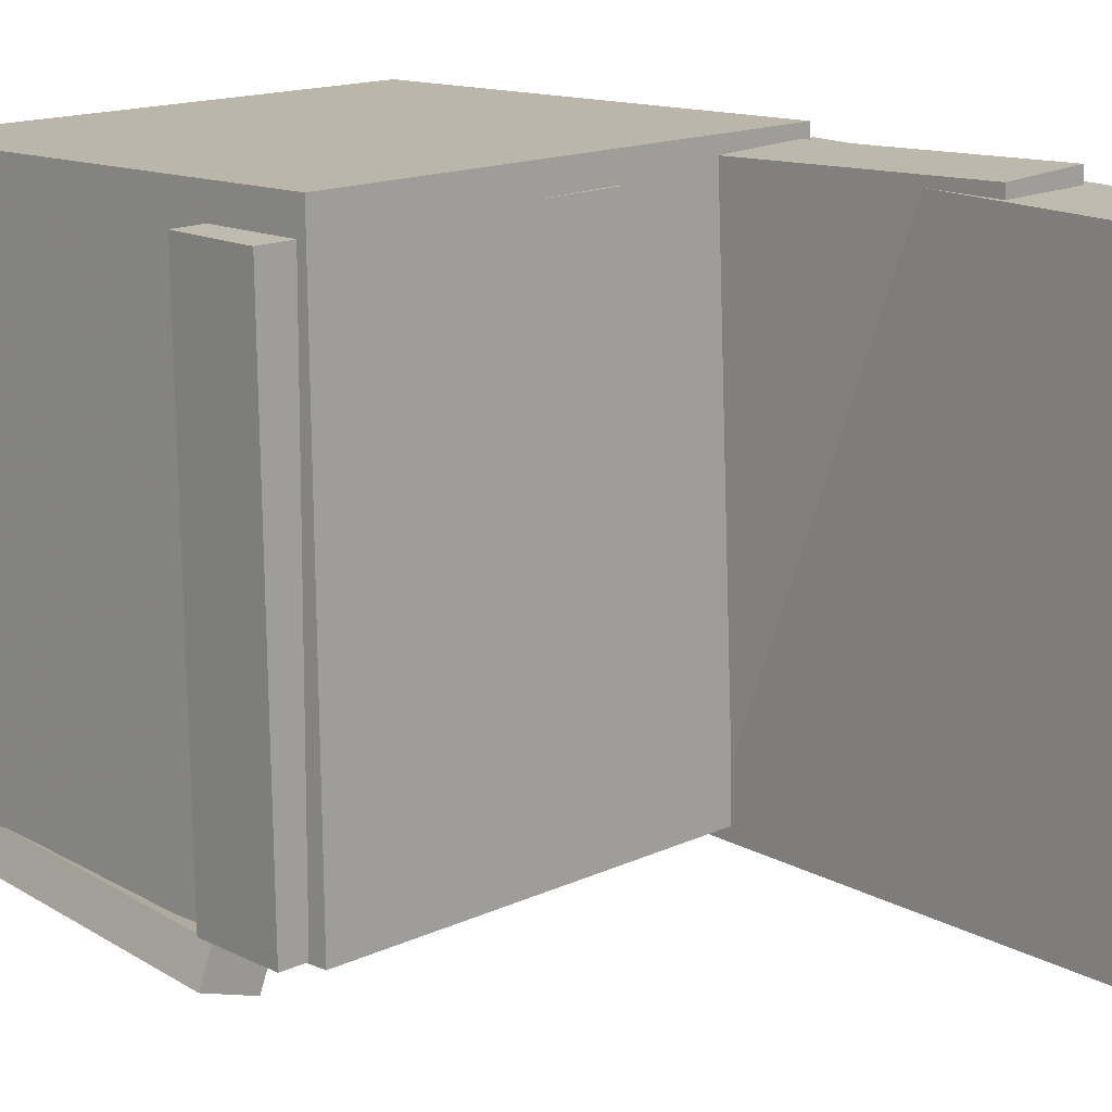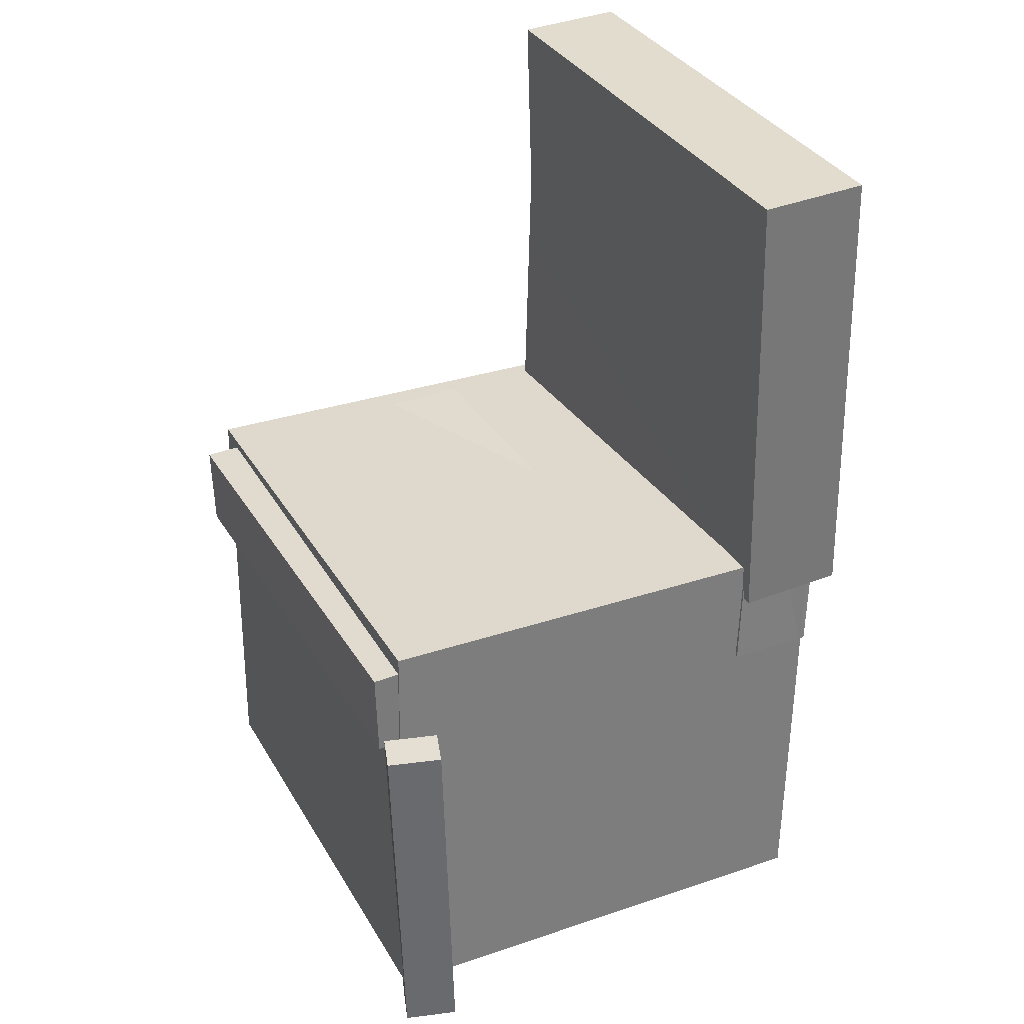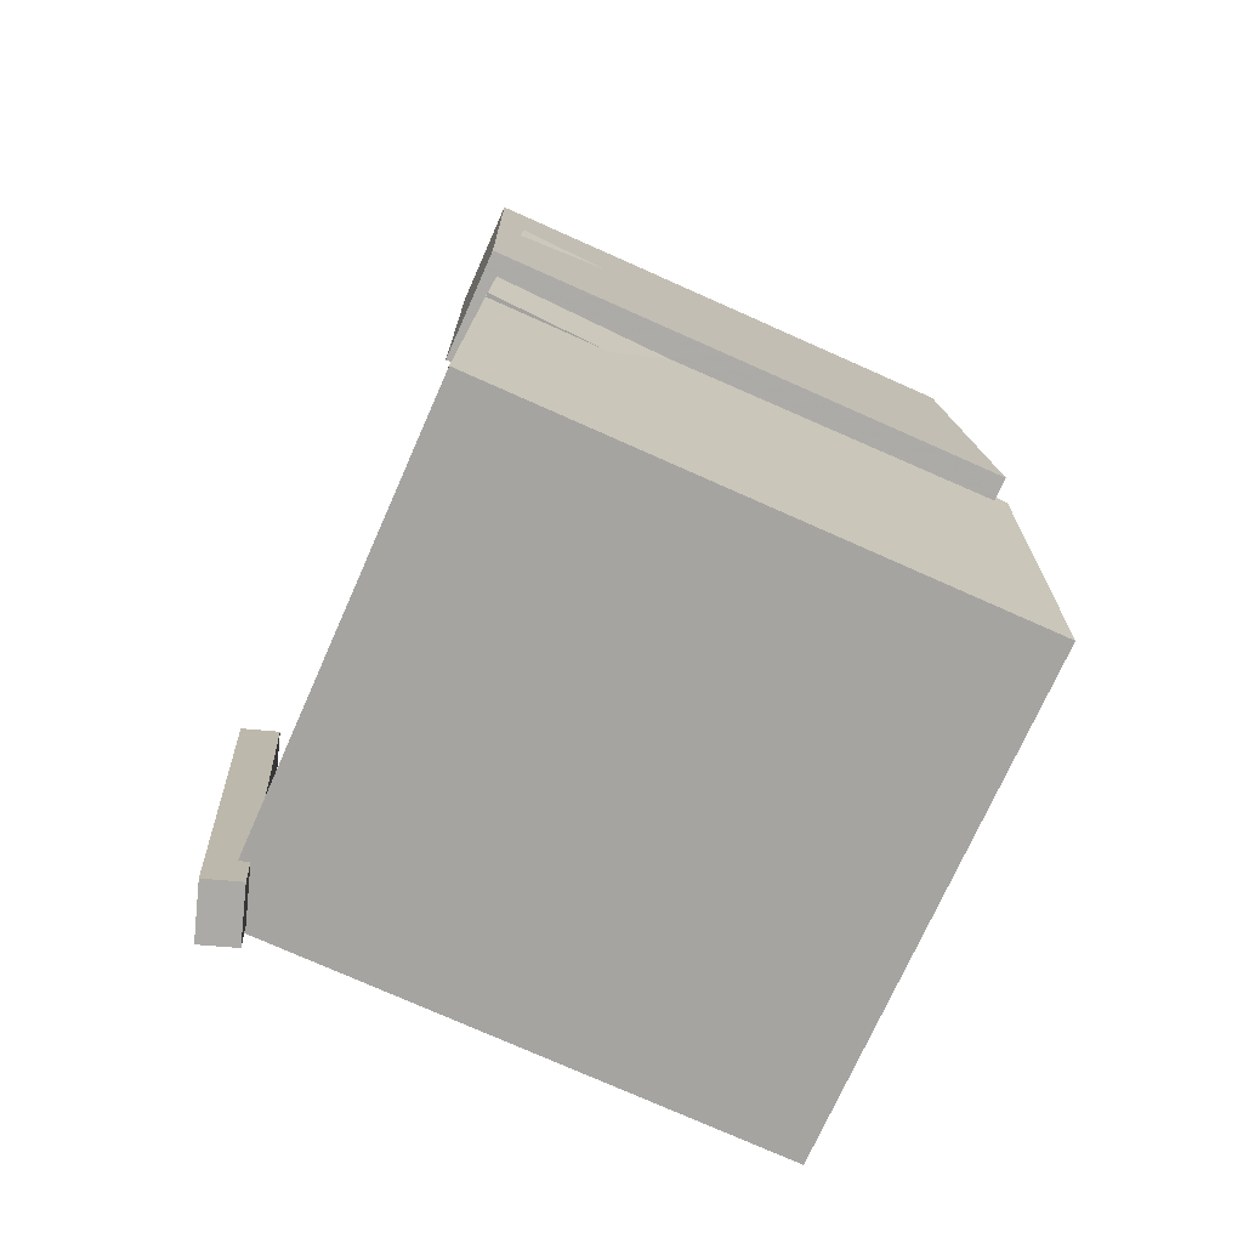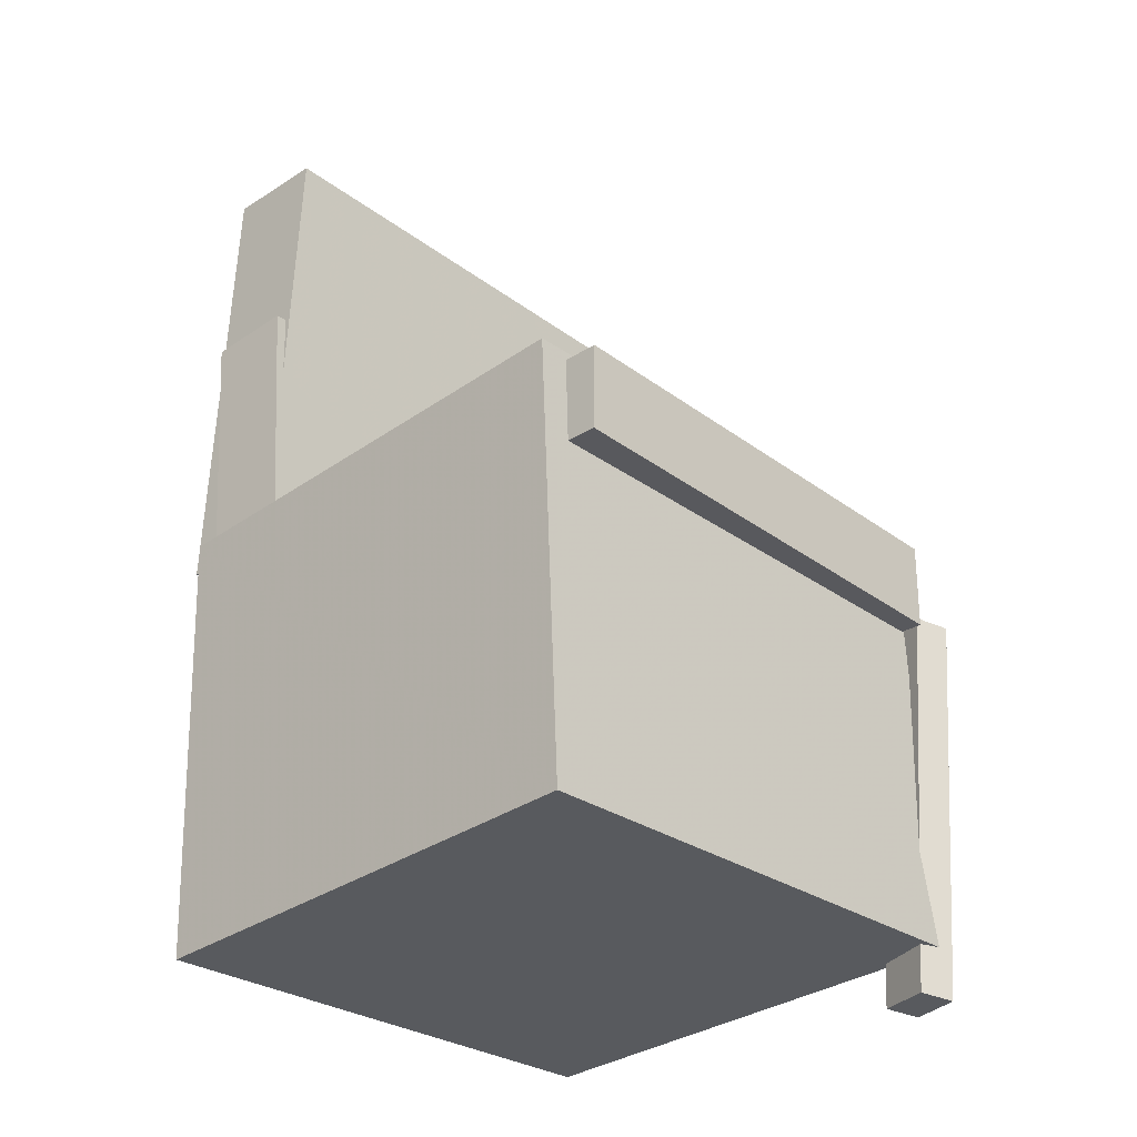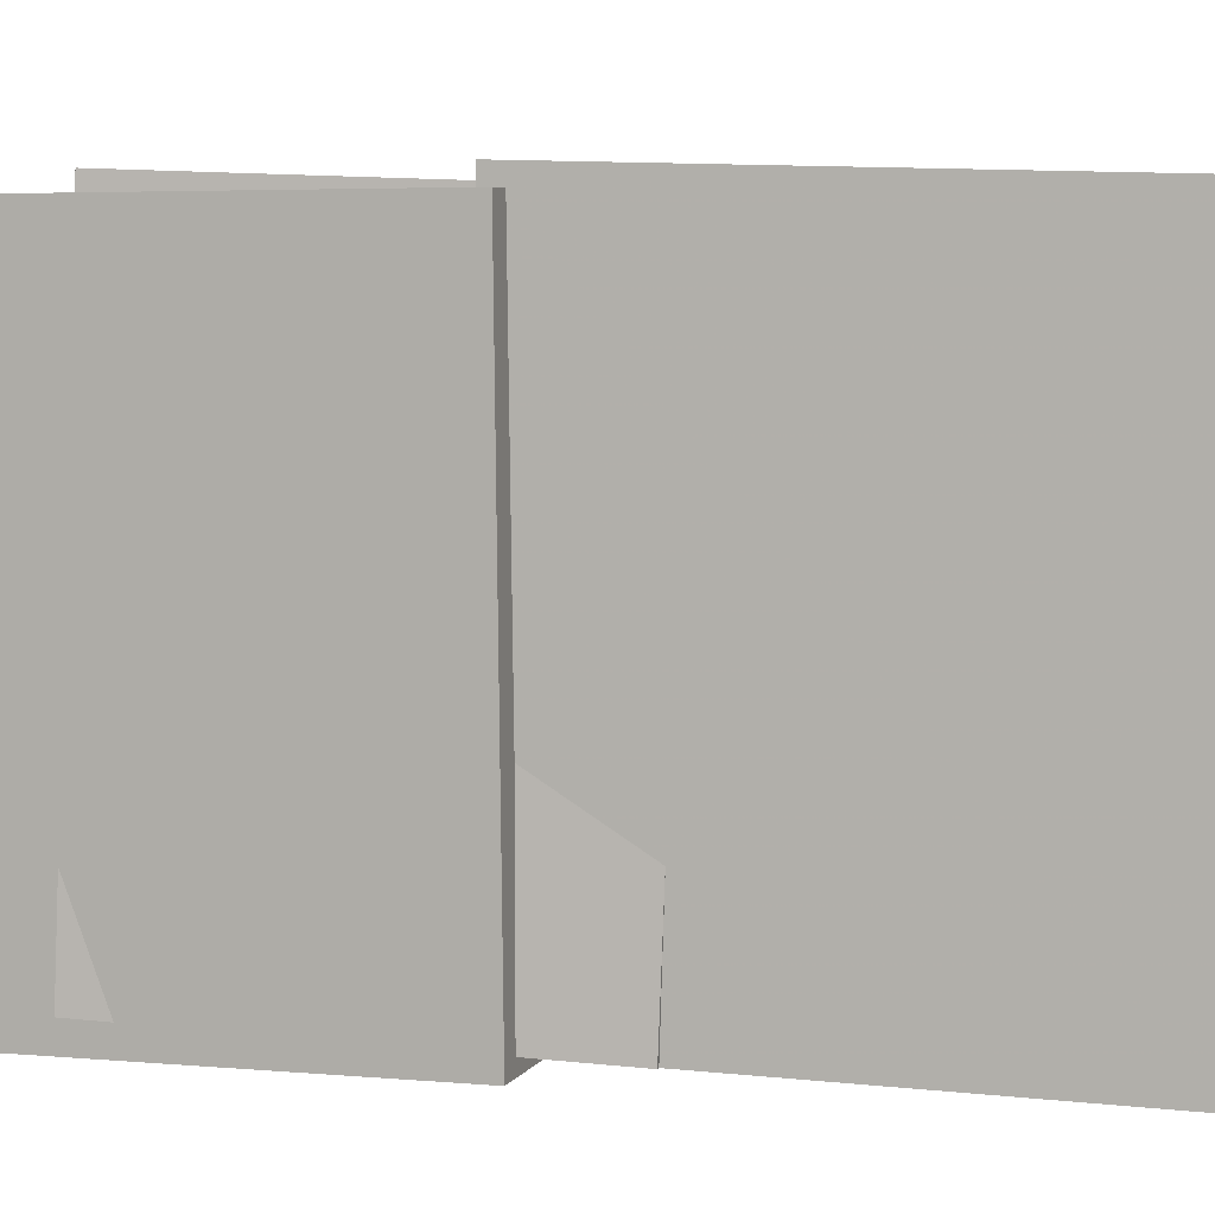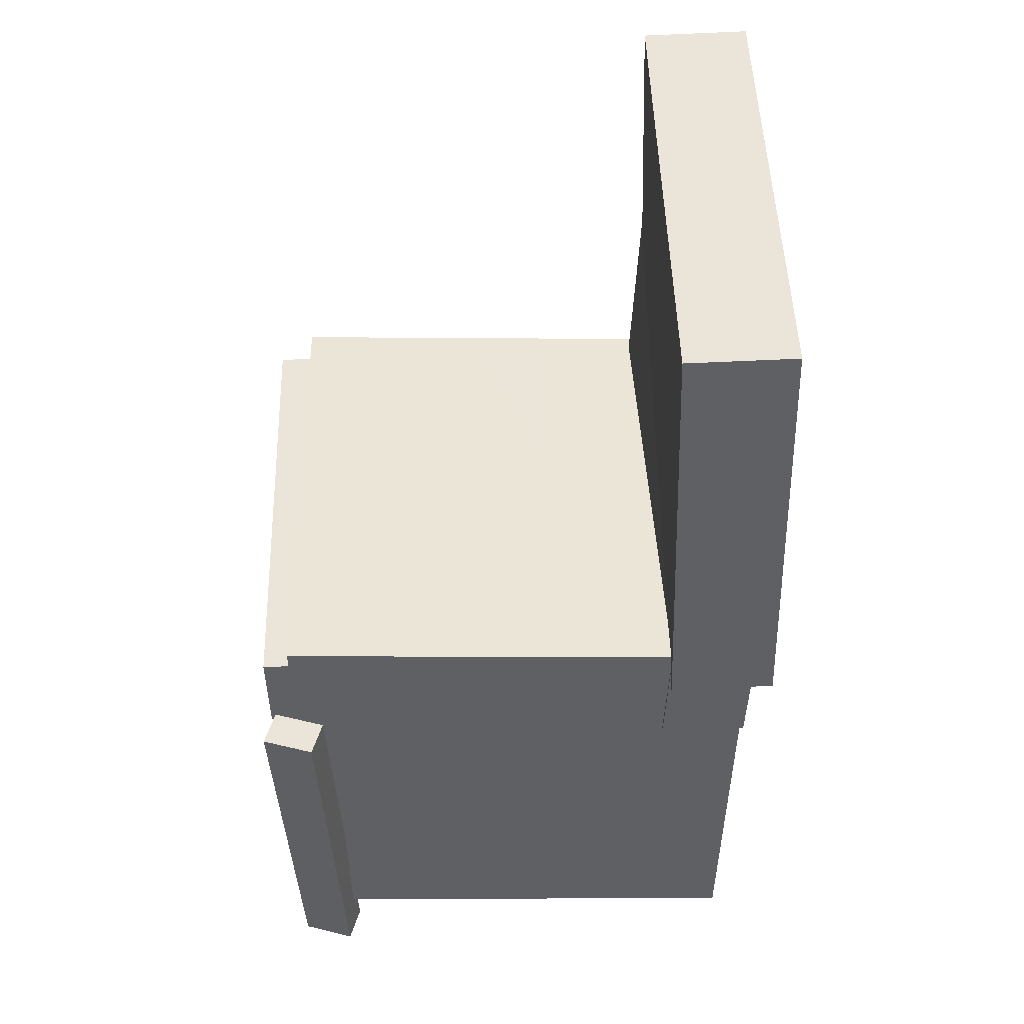
<metadata>
{"format":"obj","ext":"obj","renderer":"f3d","projection":"perspective","resolution":1024,"background":"white","views":[{"elev":15.5,"azim":135.7,"up":"+Z"},{"elev":33.8,"azim":153.6,"up":"+Y"},{"elev":-74.3,"azim":-114.4,"up":"+Y"},{"elev":-30.8,"azim":43.4,"up":"+Y"},{"elev":5.9,"azim":-74.3,"up":"+Z"},{"elev":46.4,"azim":178.4,"up":"+Y"}]}
</metadata>
<code>
v -0.2063 0.3604 -0.1647
v -0.2098 0.3671 0.1907
v -0.1532 0.3594 -0.1641
v -0.1567 0.3662 0.1912
v -0.2093 0.1923 -0.1615
v -0.2128 0.199 0.1938
v -0.1562 0.1914 -0.161
v -0.1597 0.1981 0.1944
f 1.0 7.0 5.0
f 1.0 3.0 7.0
f 1.0 4.0 3.0
f 1.0 2.0 4.0
f 3.0 8.0 7.0
f 3.0 4.0 8.0
f 5.0 7.0 8.0
f 5.0 8.0 6.0
f 1.0 5.0 6.0
f 1.0 6.0 2.0
f 2.0 6.0 8.0
f 2.0 8.0 4.0
v -0.05357 -0.05084 -0.1931
v -0.05084 -0.05343 0.1931
v -0.05217 0.01894 -0.1926
v -0.04944 0.01634 0.1935
v 0.2007 -0.0559 -0.1949
v 0.2035 -0.0585 0.1912
v 0.2021 0.01387 -0.1944
v 0.2049 0.01128 0.1917
f 9.0 15.0 13.0
f 9.0 11.0 15.0
f 9.0 12.0 11.0
f 9.0 10.0 12.0
f 11.0 16.0 15.0
f 11.0 12.0 16.0
f 13.0 15.0 16.0
f 13.0 16.0 14.0
f 9.0 13.0 14.0
f 9.0 14.0 10.0
f 10.0 14.0 16.0
f 10.0 16.0 12.0
v -0.1278 0.365 -0.2119
v -0.1303 0.3689 0.1965
v -0.1414 -0.01101 -0.2084
v -0.144 -0.007138 0.2
v -0.2133 0.3681 -0.2124
v -0.2158 0.372 0.196
v -0.2269 -0.007918 -0.2089
v -0.2294 -0.00405 0.1994
f 17.0 23.0 21.0
f 17.0 19.0 23.0
f 17.0 20.0 19.0
f 17.0 18.0 20.0
f 19.0 24.0 23.0
f 19.0 20.0 24.0
f 21.0 23.0 24.0
f 21.0 24.0 22.0
f 17.0 21.0 22.0
f 17.0 22.0 18.0
f 18.0 22.0 24.0
f 18.0 24.0 20.0
v 0.1499 -0.3634 -0.2215
v 0.1646 -0.04831 -0.2376
v 0.1911 -0.3646 -0.208
v 0.2058 -0.04954 -0.224
v 0.141 -0.3616 -0.1943
v 0.1557 -0.0465 -0.2103
v 0.1821 -0.3628 -0.1807
v 0.1968 -0.04773 -0.1967
f 25.0 31.0 29.0
f 25.0 27.0 31.0
f 25.0 28.0 27.0
f 25.0 26.0 28.0
f 27.0 32.0 31.0
f 27.0 28.0 32.0
f 29.0 31.0 32.0
f 29.0 32.0 30.0
f 25.0 29.0 30.0
f 25.0 30.0 26.0
f 26.0 30.0 32.0
f 26.0 32.0 28.0
v -0.2212 0.2175 -0.1914
v -0.211 0.2048 0.2091
v -0.1506 0.2207 -0.1931
v -0.1403 0.208 0.2074
v -0.2082 -0.07524 -0.2011
v -0.198 -0.08799 0.1994
v -0.1375 -0.07205 -0.2028
v -0.1273 -0.08479 0.1977
f 33.0 39.0 37.0
f 33.0 35.0 39.0
f 33.0 36.0 35.0
f 33.0 34.0 36.0
f 35.0 40.0 39.0
f 35.0 36.0 40.0
f 37.0 39.0 40.0
f 37.0 40.0 38.0
f 33.0 37.0 38.0
f 33.0 38.0 34.0
f 34.0 38.0 40.0
f 34.0 40.0 36.0
v -0.2112 0.009273 0.2121
v -0.2029 -0.3433 0.2038
v 0.1769 0.01834 0.2161
v 0.1852 -0.3342 0.2079
v -0.2072 0.01895 -0.199
v -0.1988 -0.3336 -0.2072
v 0.181 0.02802 -0.195
v 0.1893 -0.3246 -0.2032
f 41.0 47.0 45.0
f 41.0 43.0 47.0
f 41.0 44.0 43.0
f 41.0 42.0 44.0
f 43.0 48.0 47.0
f 43.0 44.0 48.0
f 45.0 47.0 48.0
f 45.0 48.0 46.0
f 41.0 45.0 46.0
f 41.0 46.0 42.0
f 42.0 46.0 48.0
f 42.0 48.0 44.0

</code>
